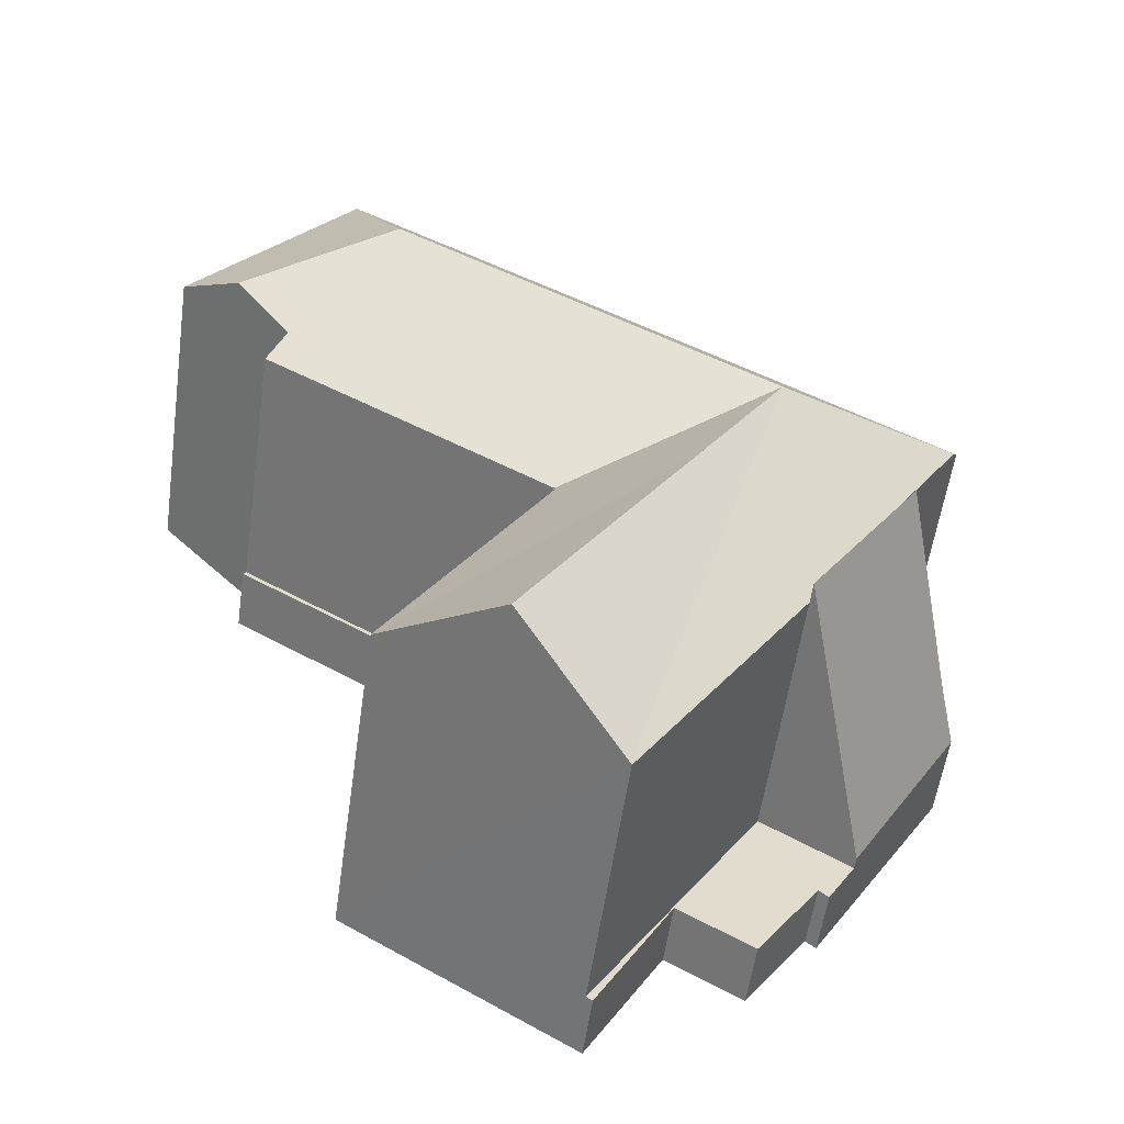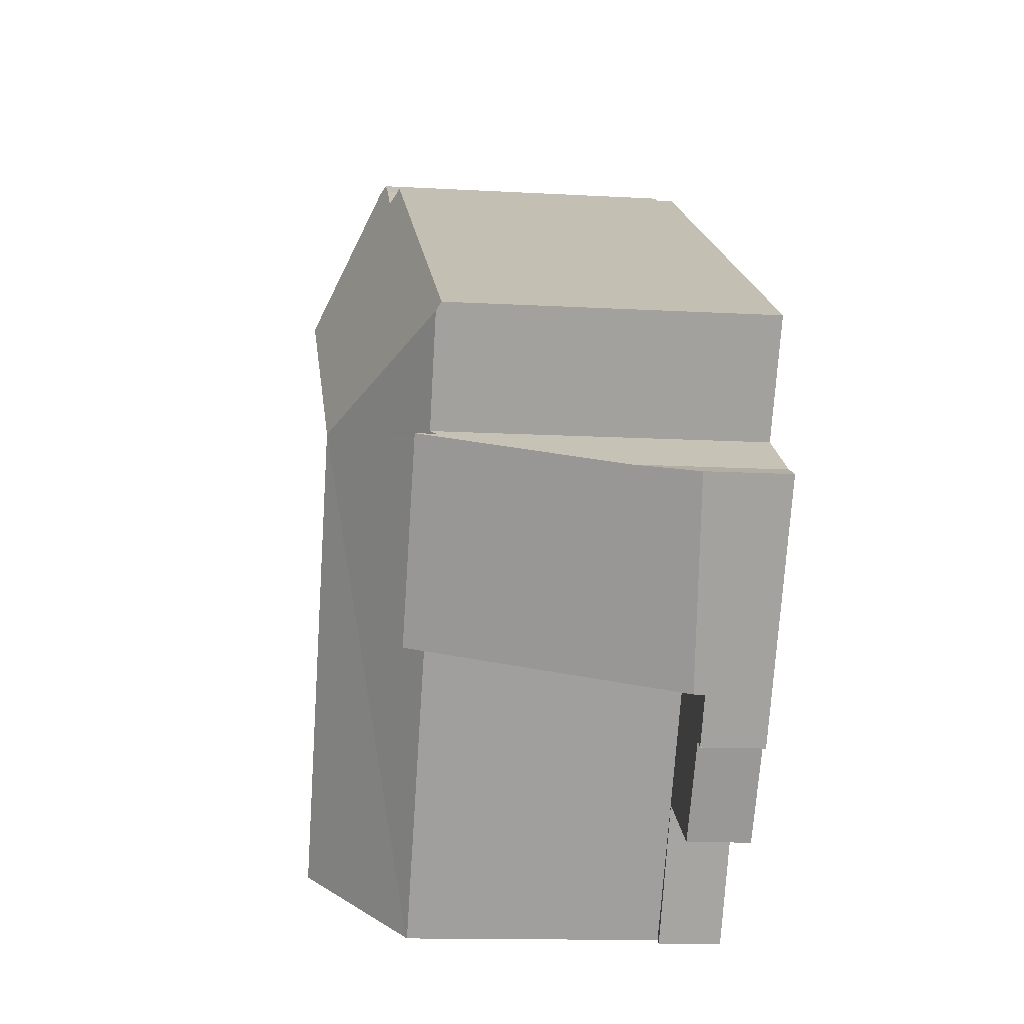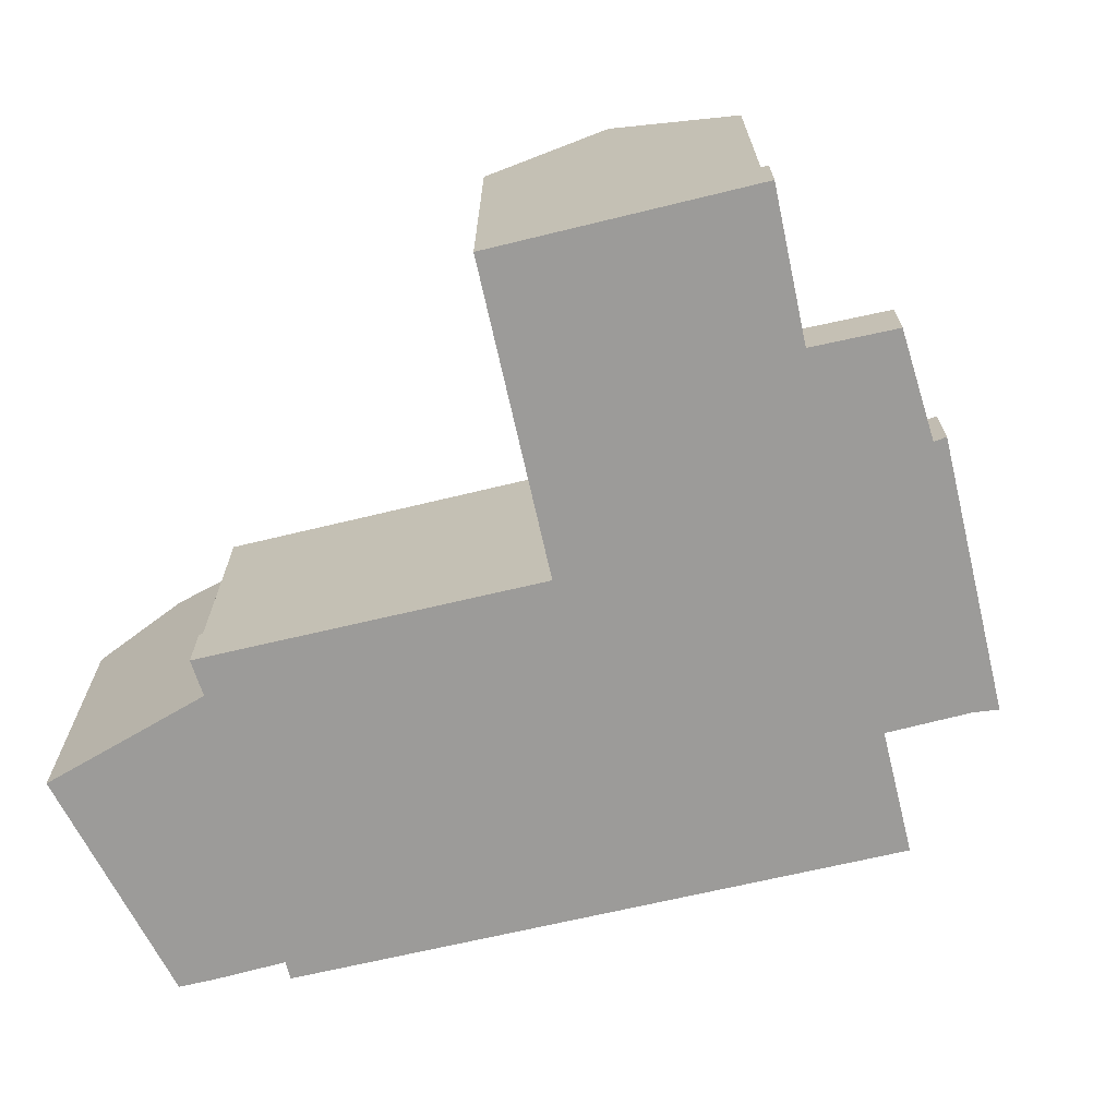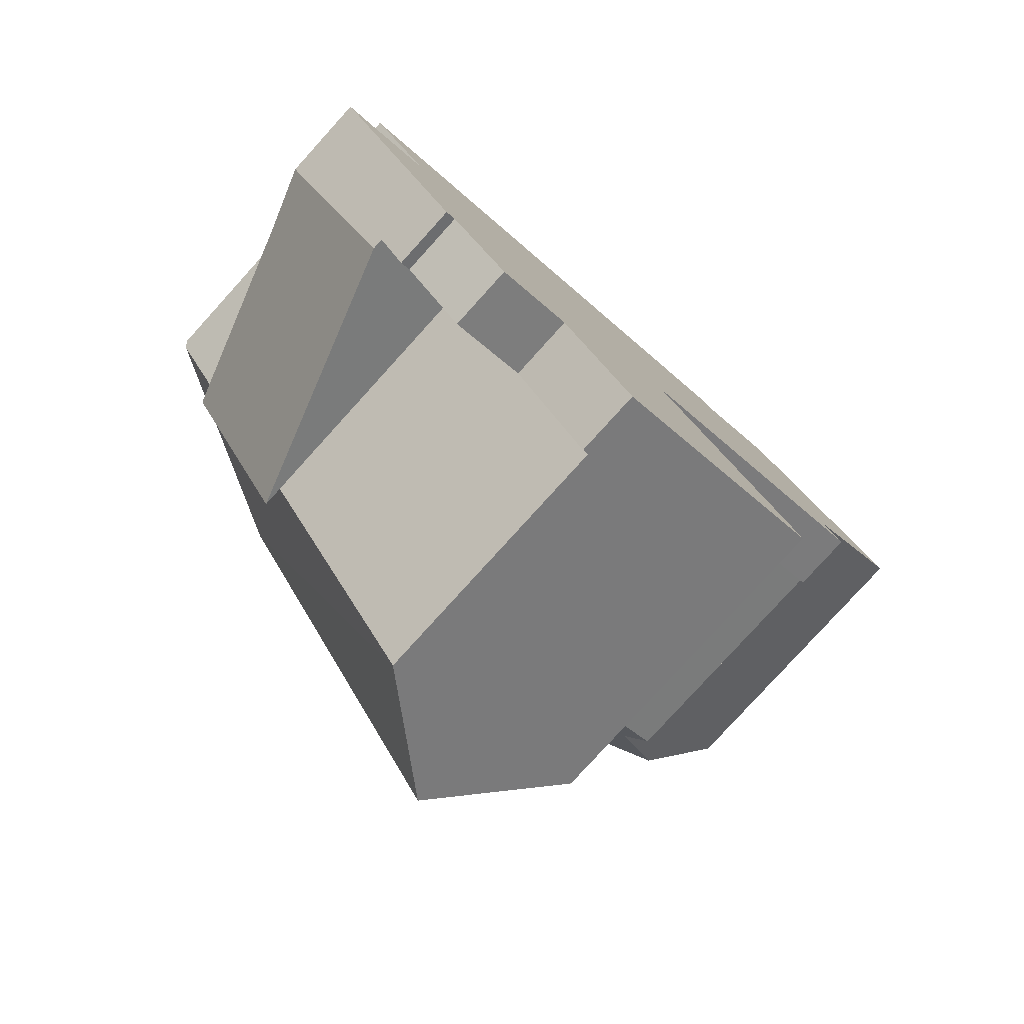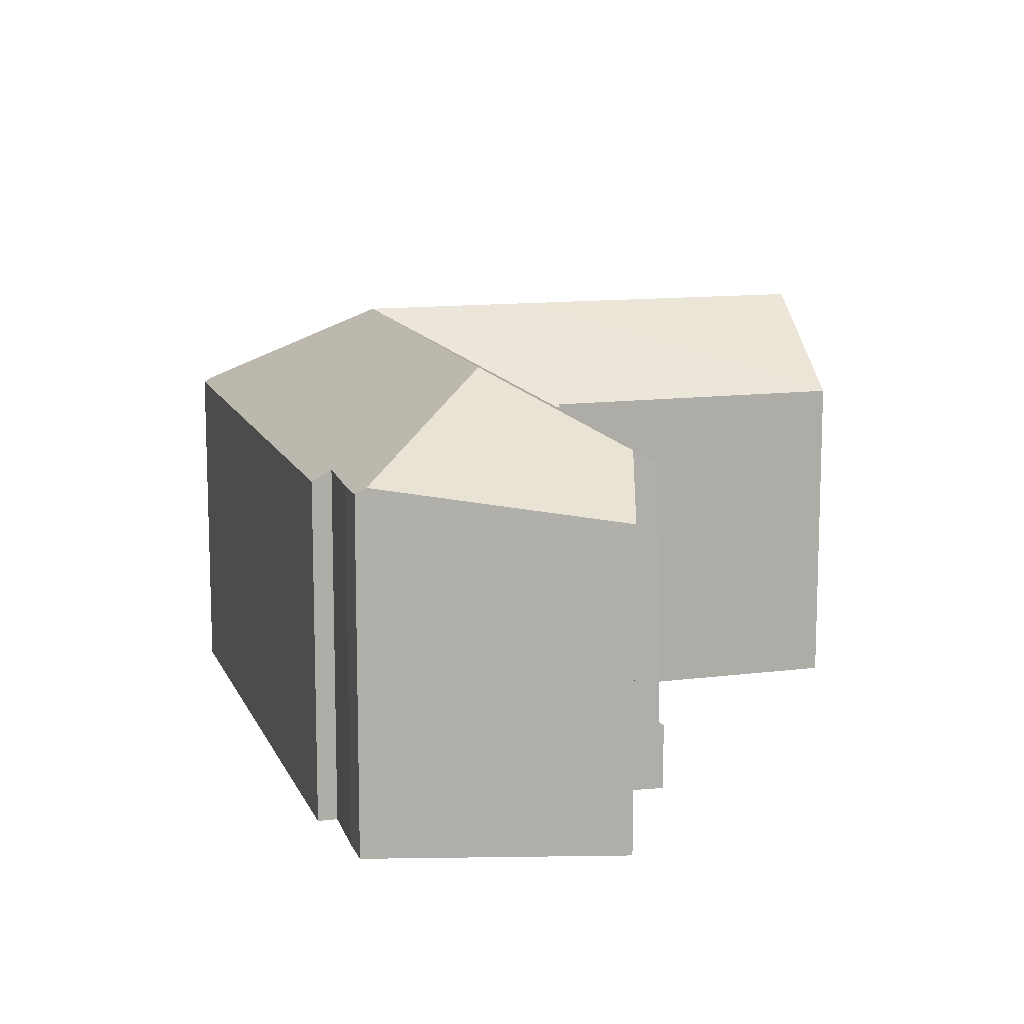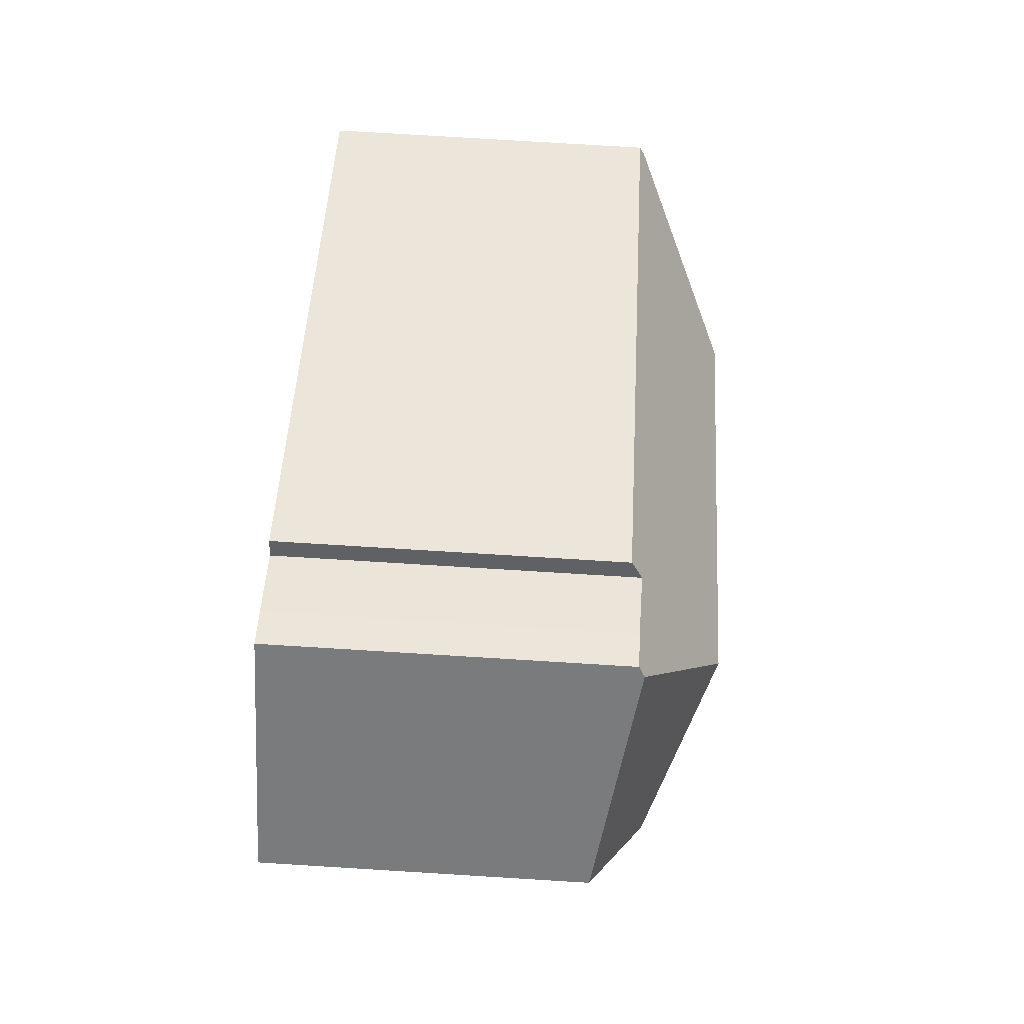
<metadata>
{"format":"obj","ext":"obj","renderer":"f3d","projection":"perspective","resolution":1024,"background":"white","views":[{"elev":-56.4,"azim":171.9,"up":"+Z"},{"elev":-13.4,"azim":-97.2,"up":"+Z"},{"elev":-69.9,"azim":162.2,"up":"+Y"},{"elev":-79.6,"azim":-42.2,"up":"+Z"},{"elev":12.3,"azim":42.6,"up":"+Y"},{"elev":76.8,"azim":93.5,"up":"+Z"}]}
</metadata>
<code>
v  13 1.902 0.281
v  21.75 1.902 5.437
v  13.05 1.902 0.194
v  21.66 1.902 5.557
v  13 -1.721e-17 0.281
v  21.66 -3.403e-16 5.557
v  21.75 -3.329e-16 5.437
v  13.05 -1.188e-17 0.194
v  19.63 10.12 15.18
v  18.44 9.95 14.8
v  19.41 9.951 15.39
v  18.17 12.46 9.423
v  16.71 9.988 13.68
v  7.867 9.658 9.026
v  16.41 9.679 14.14
v  10.4 12.46 4.71
v  0.845 9.638 4.821
v  6.843 12.46 2.552
v  0.982 9.785 4.598
v  22.25 9.583 12.6
v  22.82 10.54 8.258
v  24.61 9.101 10.27
v  24.01 9.583 9.596
v  24.41 9.265 10.04
v  21.1 10.12 6.336
v  21.66 9.585 5.557
v  13 9.583 0.281
v  9.517 12.46 -1.842
v  13.05 9.583 0.194
v  12.97 9.654 0.142
v  17.63 9.654 -7.791
v  17.69 9.655 -7.903
v  14.42 12.46 -9.905
v  11.1 9.61 -11.94
v  6.032 9.583 -3.966
v  11.07 9.583 -11.96
v  2.581 9.583 1.511
v  2.793 9.757 1.645
v  16.71 -8.377e-16 13.68
v  16.41 -8.661e-16 14.14
v  19.41 -9.426e-16 15.39
v  19.63 -9.294e-16 15.18
v  22.25 -7.717e-16 12.6
v  24.61 -6.288e-16 10.27
v  21.1 -3.88e-16 6.336
v  12.97 -8.695e-18 0.142
v  17.69 4.839e-16 -7.903
v  17.63 4.771e-16 -7.791
v  18.44 -9.065e-16 14.8
v  2.793 -1.007e-16 1.645
v  2.581 -9.252e-17 1.511
v  7.867 -5.527e-16 9.026
v  0.845 -2.952e-16 4.821
v  24.01 -5.876e-16 9.596
v  24.41 -6.148e-16 10.04
v  22.82 -5.057e-16 8.258
v  11.1 7.311e-16 -11.94
v  11.07 7.323e-16 -11.96
v  14.42 6.065e-16 -9.905
v  6.032 2.428e-16 -3.966
v  0.982 -2.815e-16 4.598
v  3.372 2.236 -5.586
v  2.581 10.2 1.511
v  6.032 10.2 -3.966
v  0.666 4.406 0.3
v  0 2.554 1.564e-16
v  0.666 -1.837e-17 0.3
v  0 0 0
v  3.372 3.42e-16 -5.586
v  6.032 1.902 -3.966
v  4.202 1.902 -6.96
v  3.372 1.902 -5.586
v  4.5 1.902 -6.723
v  8.608 1.902 -8.115
v  11.07 1.902 -11.96
v  6.376 1.902 -9.41
v  10.88 1.902 -12.07
v  10.88 7.393e-16 -12.07
v  8.608 4.969e-16 -8.115
v  6.376 5.762e-16 -9.41
v  4.5 4.117e-16 -6.723
v  4.202 4.262e-16 -6.96
g defaultobject
f 1 2 3
f 2 1 4
f 5 4 1
f 4 5 6
f 6 2 4
f 2 6 7
f 7 3 2
f 3 7 8
f 8 1 3
f 1 8 5
f 5 7 6
f 7 5 8
f 9 10 11
f 10 9 12
f 10 12 13
f 13 14 15
f 14 13 12
f 14 12 16
f 14 16 17
f 17 16 18
f 17 18 19
f 20 12 9
f 12 20 21
f 21 20 22
f 21 22 23
f 23 22 24
f 25 12 21
f 12 25 26
f 12 26 27
f 12 27 16
f 16 27 18
f 27 28 18
f 28 27 29
f 28 29 30
f 28 30 31
f 32 28 31
f 28 32 33
f 18 33 34
f 33 18 28
f 35 34 36
f 35 18 34
f 18 35 37
f 18 37 38
f 18 38 19
f 15 39 13
f 39 15 40
f 11 20 9
f 20 11 41
f 20 41 22
f 22 41 42
f 22 42 43
f 22 43 44
f 45 26 25
f 26 45 6
f 5 29 27
f 29 5 8
f 46 31 30
f 31 46 32
f 32 46 47
f 47 46 48
f 39 10 13
f 10 39 49
f 10 41 11
f 41 10 49
f 37 50 38
f 50 37 51
f 14 40 15
f 40 14 17
f 40 17 52
f 52 17 53
f 23 25 21
f 25 23 45
f 45 23 24
f 45 24 22
f 45 22 44
f 45 44 54
f 54 44 55
f 45 54 56
f 6 27 26
f 27 6 5
f 29 46 30
f 46 29 8
f 47 33 32
f 33 47 34
f 34 47 36
f 36 47 57
f 36 57 58
f 57 47 59
f 58 35 36
f 35 58 37
f 37 58 60
f 37 60 51
f 50 19 38
f 19 50 17
f 17 50 53
f 53 50 61
f 54 39 56
f 39 54 49
f 49 54 55
f 49 55 44
f 49 44 42
f 49 42 41
f 42 44 43
f 57 60 58
f 60 57 59
f 60 59 51
f 51 59 47
f 51 47 50
f 50 47 61
f 61 47 48
f 61 48 53
f 53 48 46
f 53 46 52
f 52 46 5
f 5 46 8
f 52 5 6
f 52 6 45
f 52 45 40
f 40 45 39
f 39 45 56
f 62 63 64
f 63 62 65
f 65 62 66
f 66 67 65
f 67 66 68
f 65 51 63
f 51 65 67
f 51 64 63
f 64 51 60
f 60 62 64
f 62 60 69
f 62 68 66
f 68 62 69
f 69 67 68
f 67 69 60
f 60 51 67
f 70 71 72
f 71 70 73
f 73 70 74
f 74 70 75
f 73 74 76
f 74 75 77
f 78 74 77
f 74 78 79
f 80 73 76
f 73 80 81
f 82 72 71
f 72 82 69
f 79 76 74
f 76 79 80
f 81 71 73
f 71 81 82
f 58 77 75
f 77 58 78
f 69 70 72
f 70 69 60
f 60 75 70
f 75 60 58
f 82 60 69
f 60 82 81
f 60 81 79
f 60 79 58
f 79 81 80
f 58 79 78

</code>
